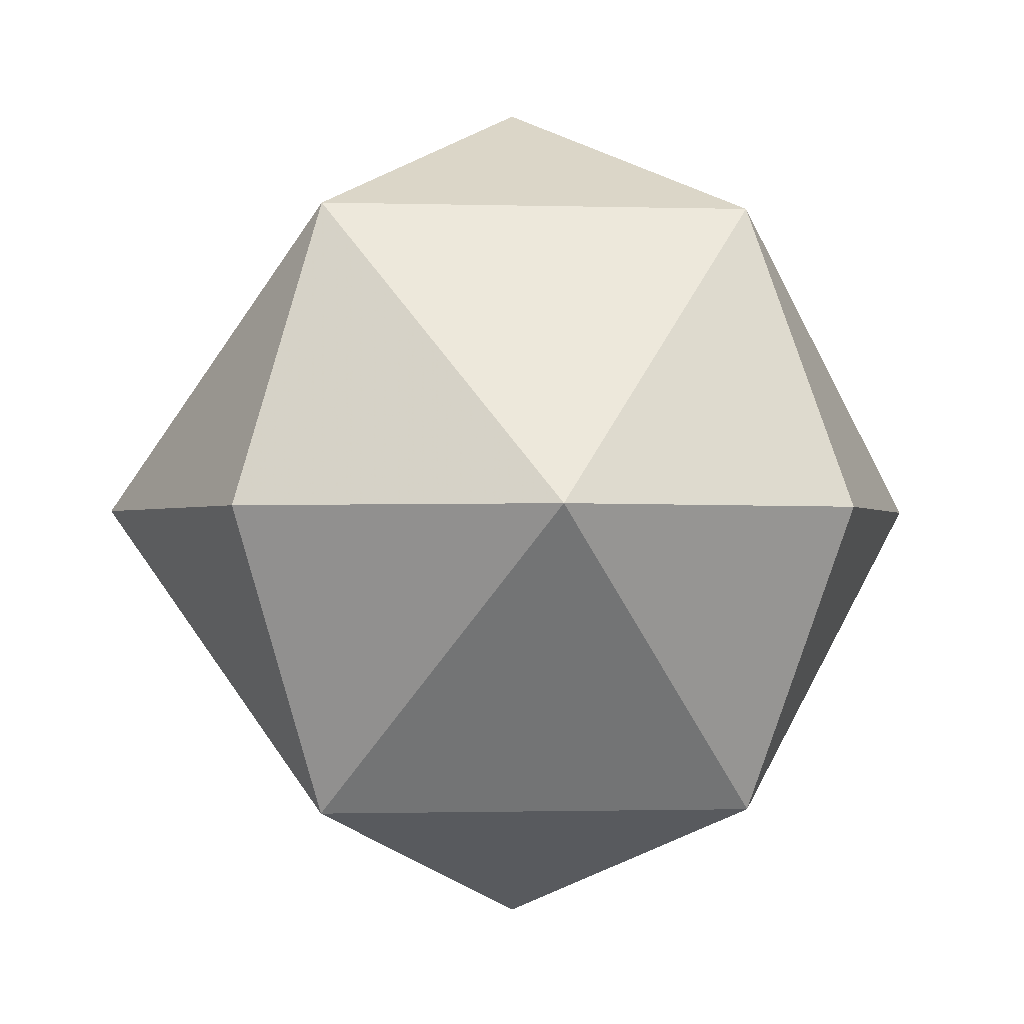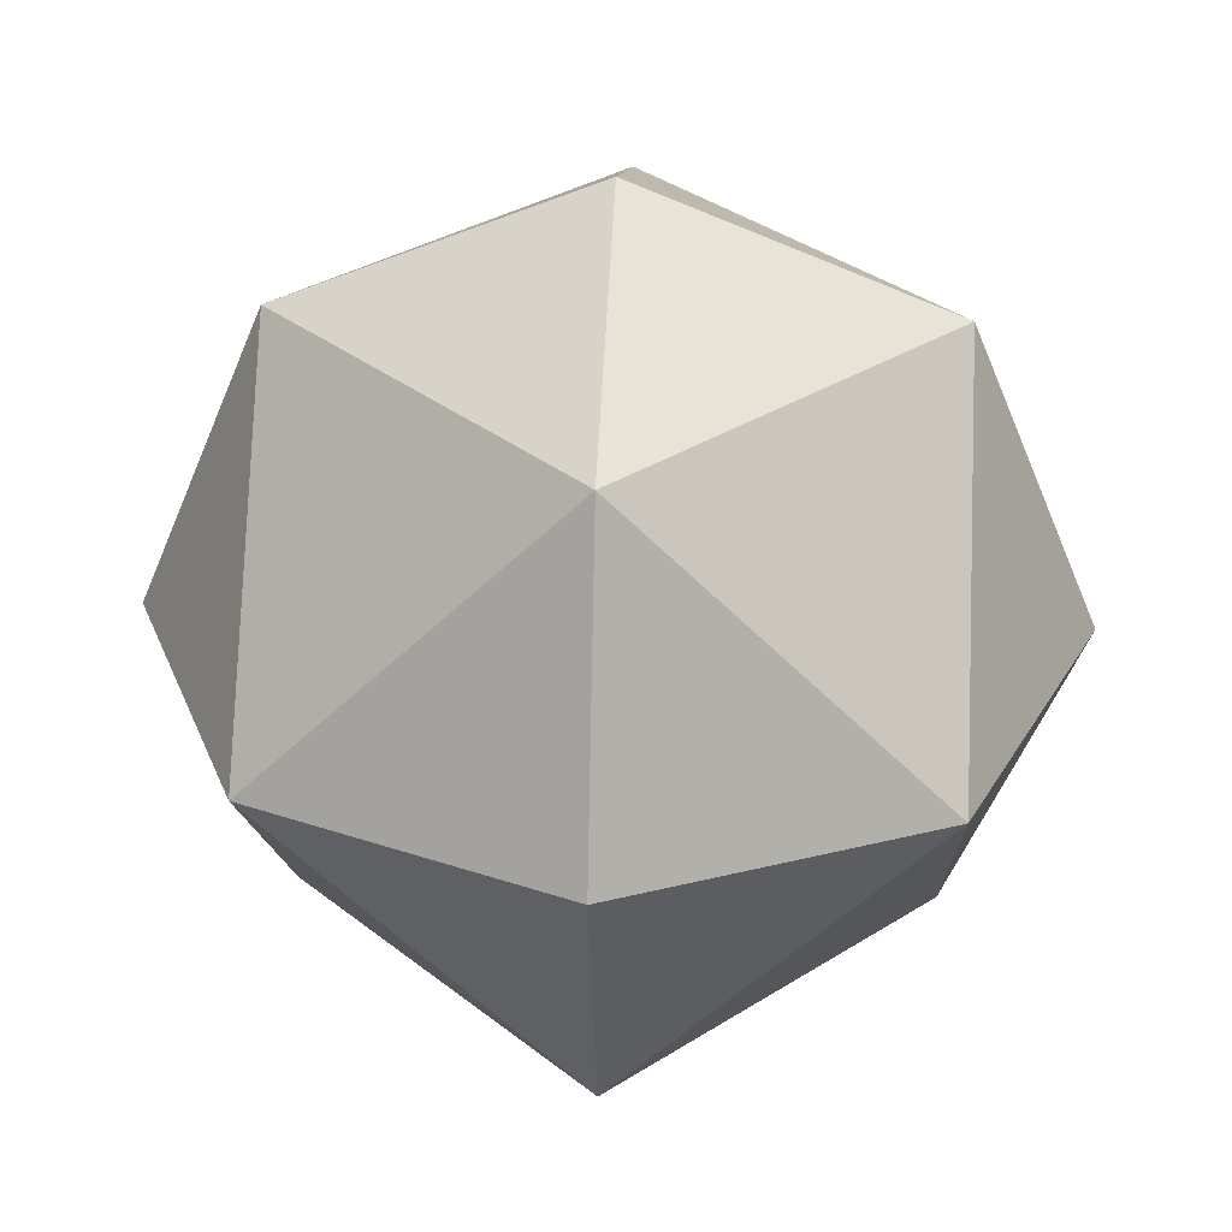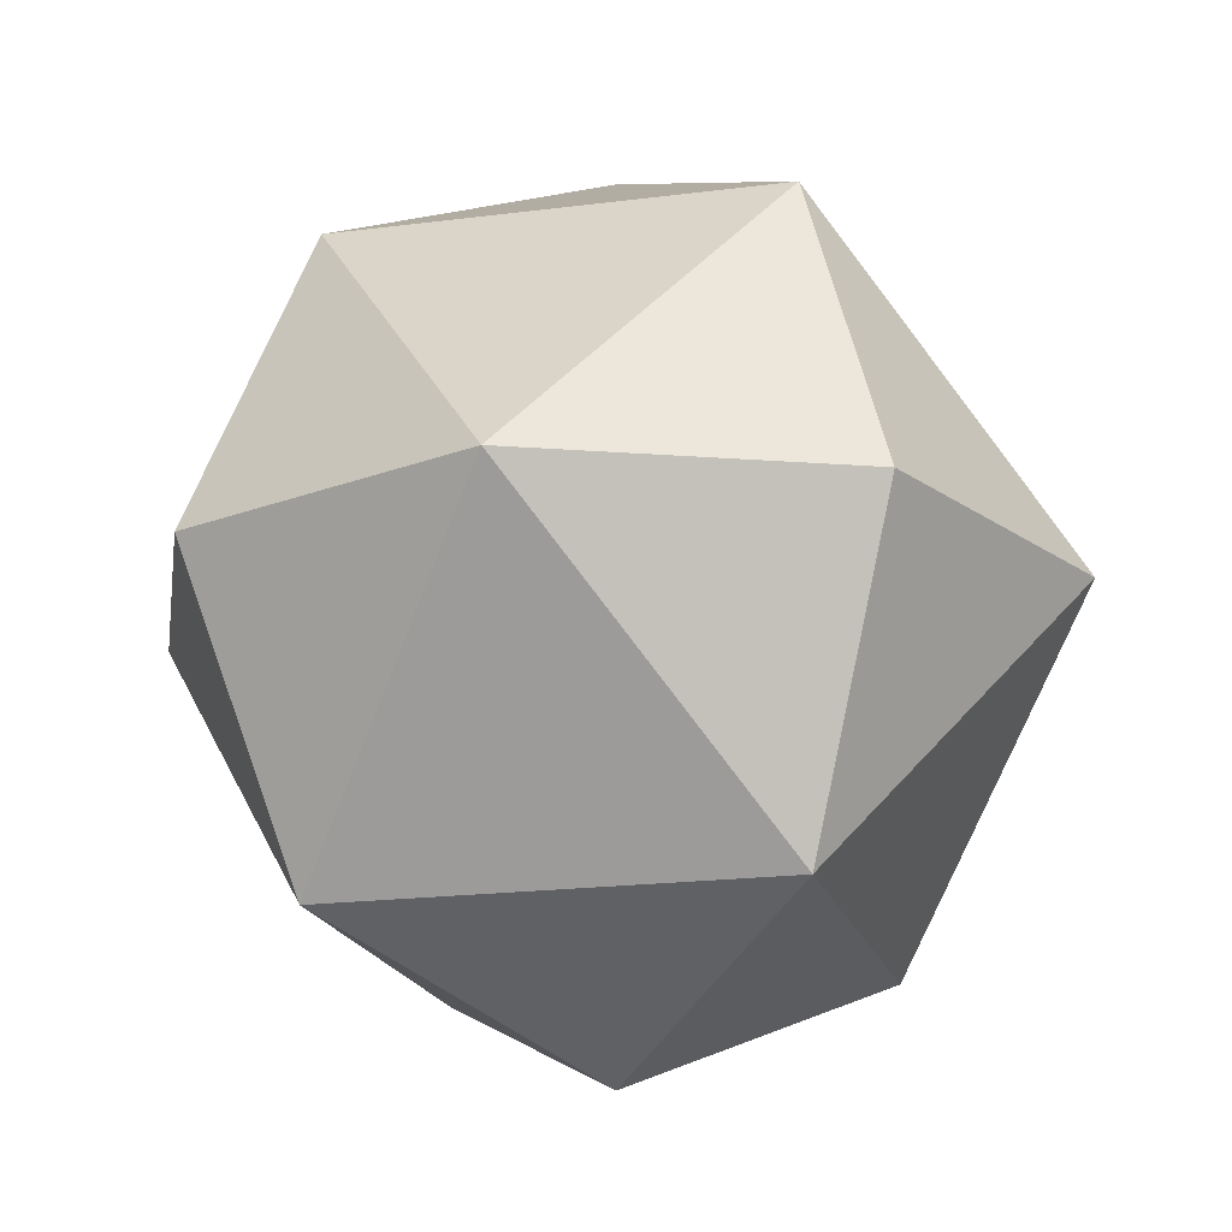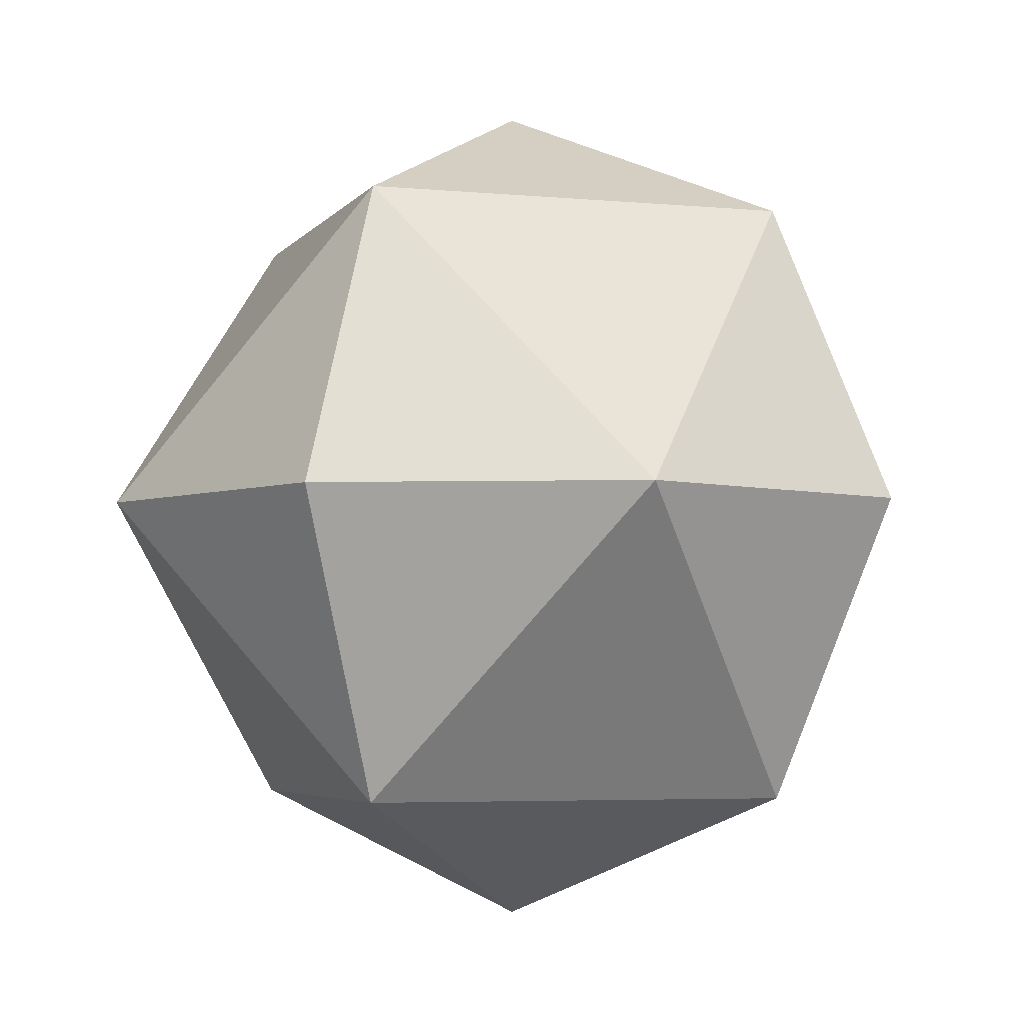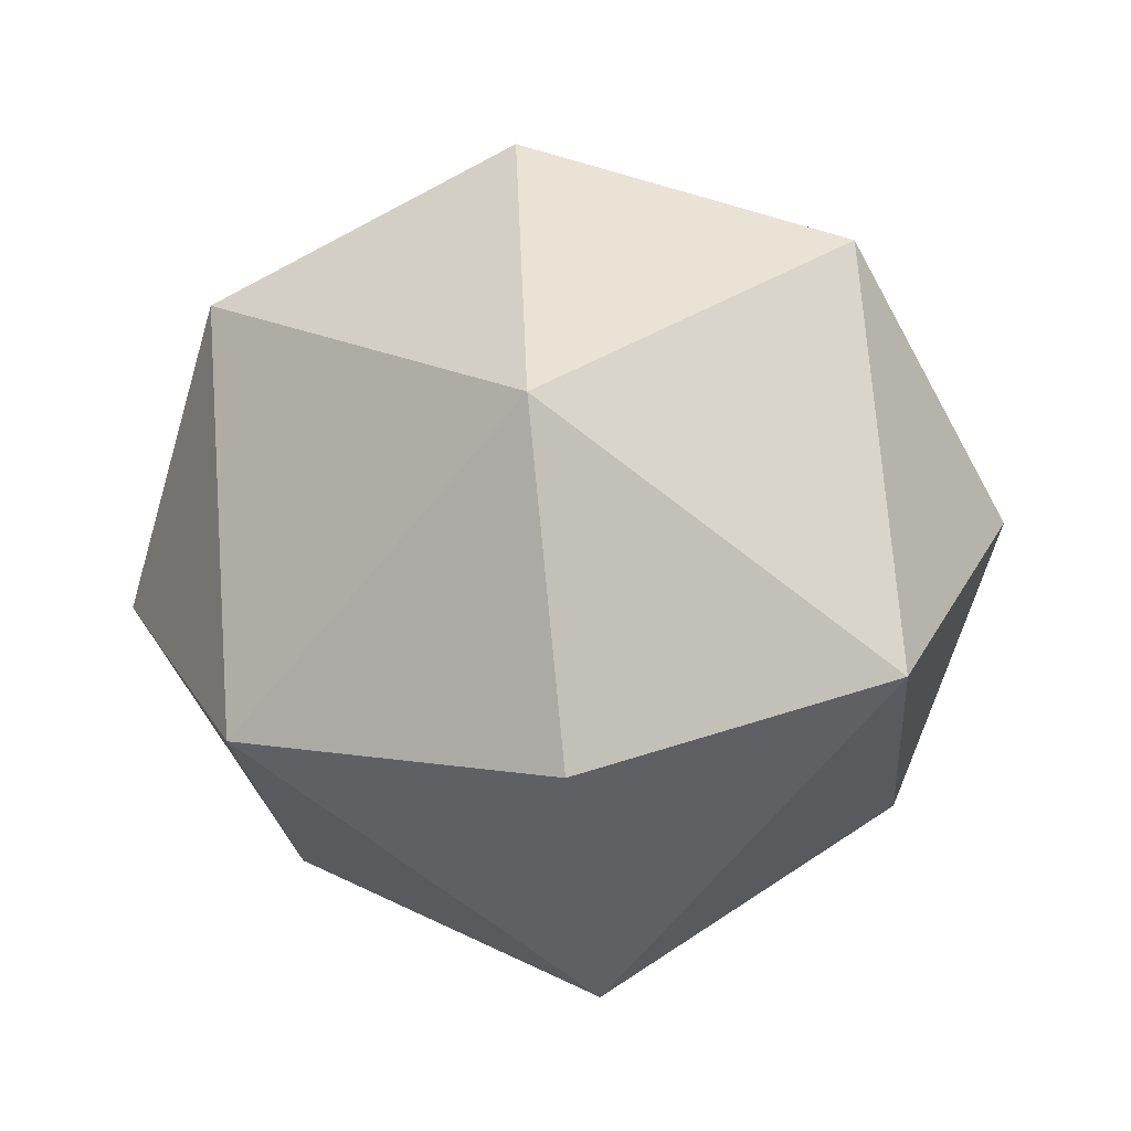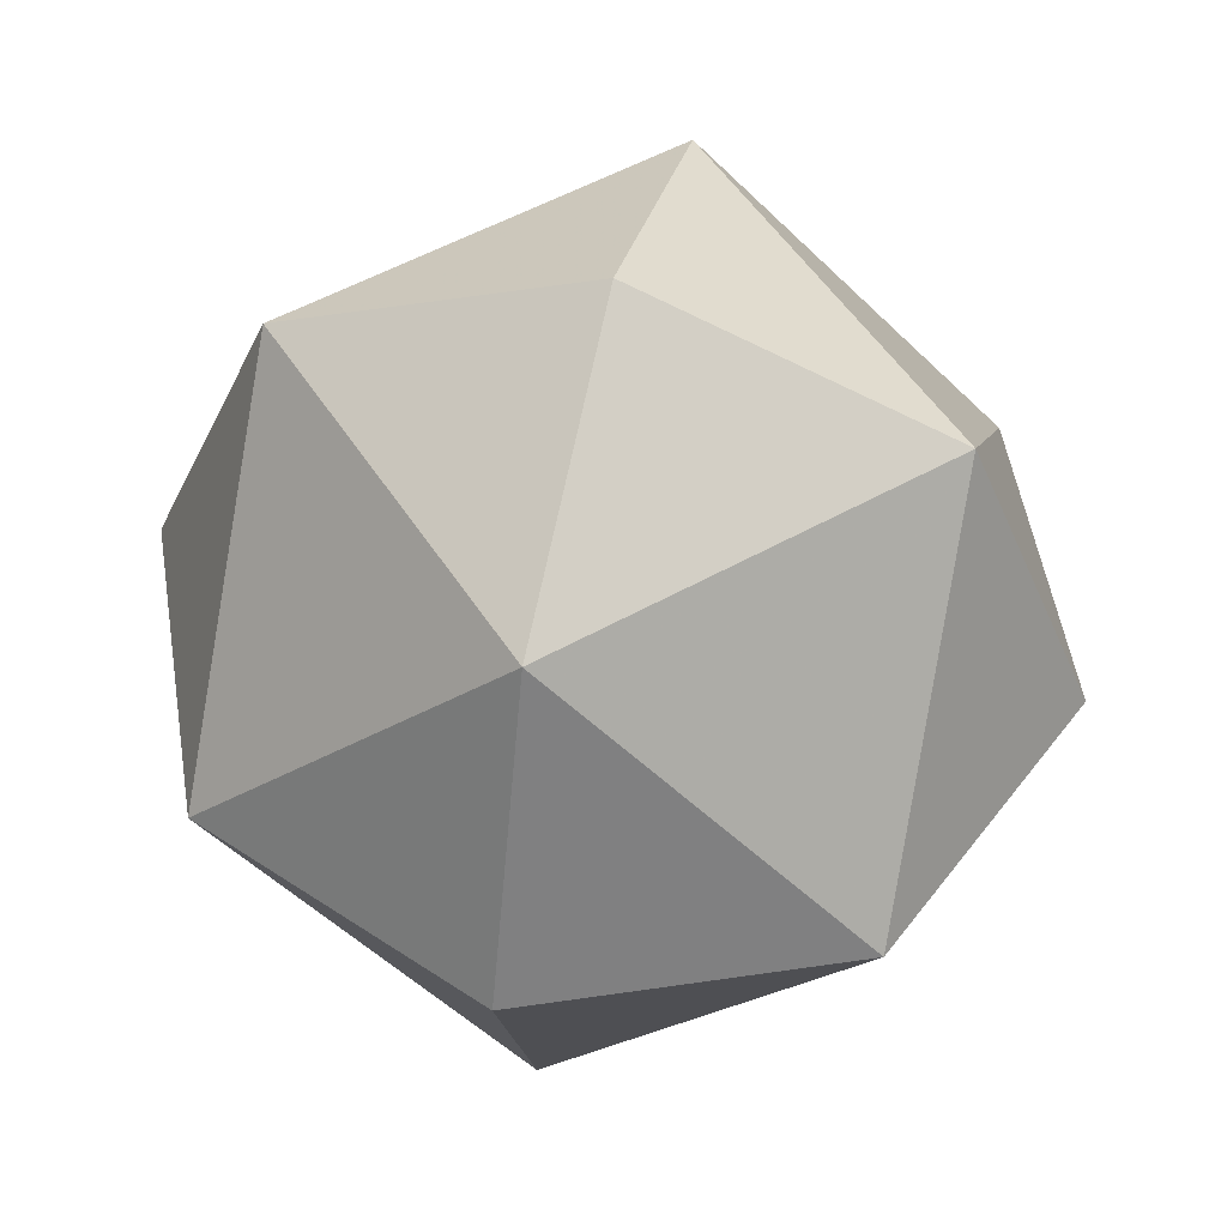
<metadata>
{"format":"obj","ext":"obj","renderer":"f3d","projection":"perspective","resolution":1024,"background":"white","views":[{"elev":-1.1,"azim":-141.4,"up":"+Y"},{"elev":32.0,"azim":-177.0,"up":"+Y"},{"elev":-18.6,"azim":59.1,"up":"+Z"},{"elev":-4.2,"azim":-63.1,"up":"+Y"},{"elev":-65.2,"azim":-173.9,"up":"+Y"},{"elev":51.4,"azim":13.4,"up":"+Z"}]}
</metadata>
<code>
v 3.25 0 0
v 2.298 2.298 0
v 2.298 0 2.298
v 0 2.298 2.298
v 0 0 3.25
v 2.298 0 2.298
v 2.298 2.298 0
v 0 2.298 2.298
v 2.298 0 2.298
v 0 3.25 0
v 0 2.298 2.298
v 2.298 2.298 0
v 3.25 0 0
v 2.298 2.298 0
v 2.298 0 -2.298
v 0 2.298 -2.298
v 0 0 -3.25
v 2.298 0 -2.298
v 2.298 2.298 0
v 0 2.298 -2.298
v 2.298 0 -2.298
v 0 3.25 0
v 0 2.298 -2.298
v 2.298 2.298 0
v 3.25 0 0
v 2.298 -2.298 0
v 2.298 0 2.298
v 0 -2.298 2.298
v 0 0 3.25
v 2.298 0 2.298
v 2.298 -2.298 0
v 0 -2.298 2.298
v 2.298 0 2.298
v 0 -3.25 0
v 0 -2.298 2.298
v 2.298 -2.298 0
v 3.25 0 0
v 2.298 -2.298 0
v 2.298 0 -2.298
v 0 -2.298 -2.298
v 0 0 -3.25
v 2.298 0 -2.298
v 2.298 -2.298 0
v 0 -2.298 -2.298
v 2.298 0 -2.298
v 0 -3.25 0
v 0 -2.298 -2.298
v 2.298 -2.298 0
v -3.25 0 0
v -2.298 2.298 0
v -2.298 0 2.298
v 0 2.298 2.298
v 0 0 3.25
v -2.298 0 2.298
v -2.298 2.298 0
v 0 2.298 2.298
v -2.298 0 2.298
v 0 3.25 0
v 0 2.298 2.298
v -2.298 2.298 0
v -3.25 0 0
v -2.298 2.298 0
v -2.298 0 -2.298
v 0 2.298 -2.298
v 0 0 -3.25
v -2.298 0 -2.298
v -2.298 2.298 0
v 0 2.298 -2.298
v -2.298 0 -2.298
v 0 3.25 0
v 0 2.298 -2.298
v -2.298 2.298 0
v -3.25 0 0
v -2.298 -2.298 0
v -2.298 0 2.298
v 0 -2.298 2.298
v 0 0 3.25
v -2.298 0 2.298
v -2.298 -2.298 0
v 0 -2.298 2.298
v -2.298 0 2.298
v 0 -3.25 0
v 0 -2.298 2.298
v -2.298 -2.298 0
v -3.25 0 0
v -2.298 -2.298 0
v -2.298 0 -2.298
v 0 -2.298 -2.298
v 0 0 -3.25
v -2.298 0 -2.298
v -2.298 -2.298 0
v 0 -2.298 -2.298
v -2.298 0 -2.298
v 0 -3.25 0
v 0 -2.298 -2.298
v -2.298 -2.298 0
g mesh5366098
f 1 2 3
f 4 5 6
f 7 8 9
f 10 11 12
g mesh5366100
f 13 15 14
f 16 18 17
f 19 21 20
f 22 24 23
g mesh5366102
f 25 27 26
f 28 30 29
f 31 33 32
f 34 36 35
g mesh5366104
f 37 38 39
f 40 41 42
f 43 44 45
f 46 47 48
g mesh5366106
f 49 51 50
f 52 54 53
f 55 57 56
f 58 60 59
g mesh5366108
f 61 62 63
f 64 65 66
f 67 68 69
f 70 71 72
g mesh5366110
f 73 74 75
f 76 77 78
f 79 80 81
f 82 83 84
g mesh5366112
f 85 87 86
f 88 90 89
f 91 93 92
f 94 96 95

</code>
